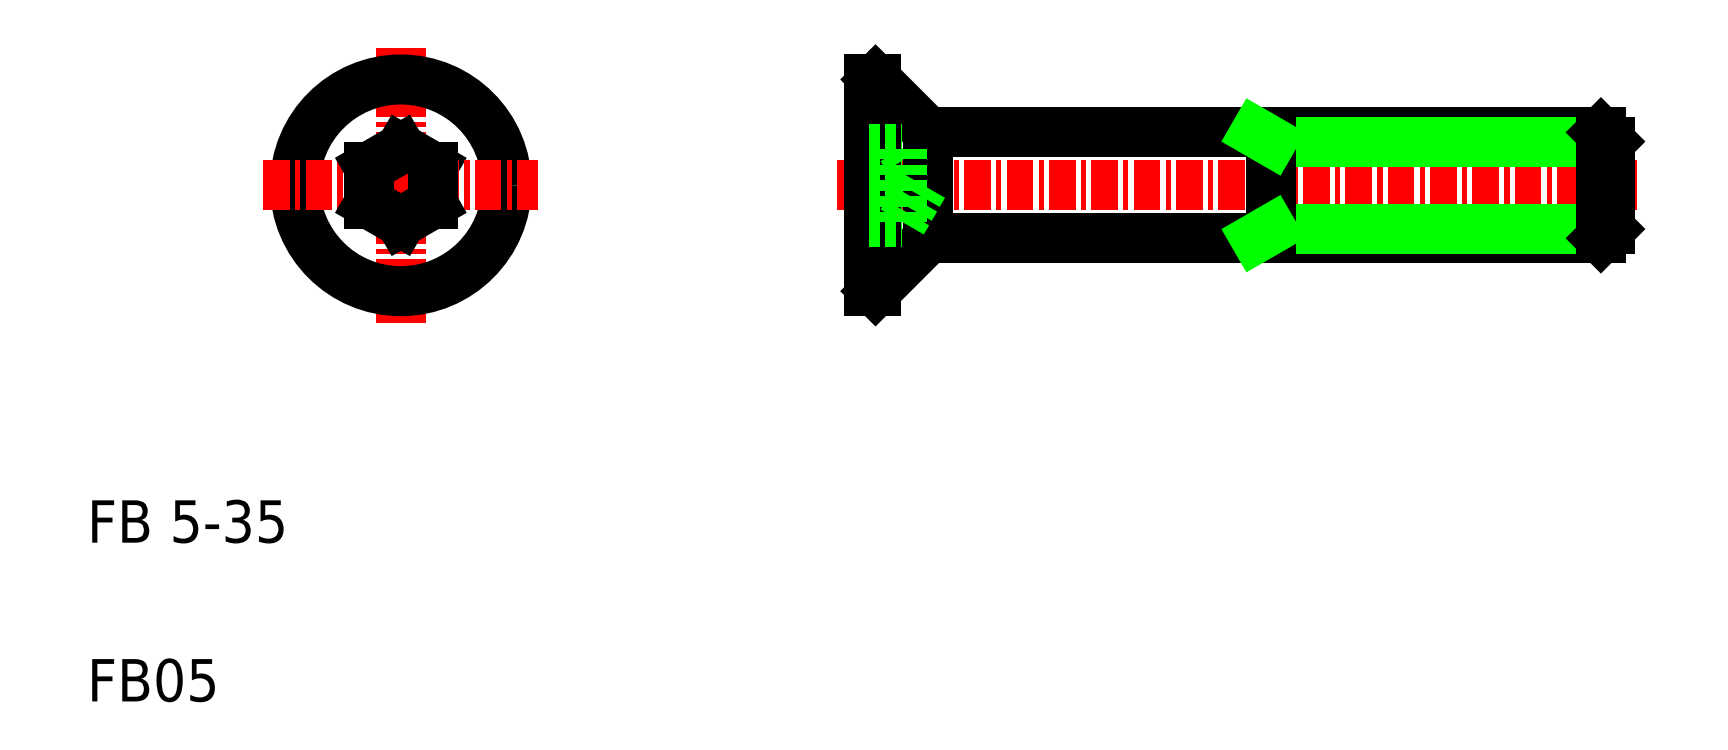
<metadata>
{"format":"dxf","ext":"dxf","renderer":"ezdxf+matplotlib","layout":"modelspace","background":"white","min_lineweight":24,"dpi":150}
</metadata>
<code>
0
SECTION
2
ENTITIES
0
TEXT
8
0
10
5
20
12.5
30
0
40
2
1
FB 5-35
0
TEXT
8
0
10
5
20
5
30
0
40
2
1
FB05
0
LINE
8
CENTER
10
40.44
20
29.38
30
0
11
78.44
21
29.38
31
0
0
LINE
8
0
10
44.74
20
31.88
30
0
11
76.51
21
31.88
31
0
0
LINE
8
0
10
44.74
20
26.88
30
0
11
76.51
21
26.88
31
0
0
LINE
8
0
10
44.74
20
31.88
30
0
11
42.24
21
34.38
31
0
0
LINE
8
CENTER
10
19.82
20
35.88
30
0
11
19.82
21
22.88
31
0
0
LINE
8
0
10
42.24
20
34.38
30
0
11
42.24
21
24.38
31
0
0
LINE
8
0
10
41.94
20
34.38
30
0
11
41.94
21
24.38
31
0
0
CIRCLE
8
0
10
19.82
20
29.38
30
0
40
5
0
LINE
8
0
10
21.32
20
30.25
30
0
11
19.82
21
31.11
31
0
0
LINE
8
CENTER
10
13.32
20
29.38
30
0
11
26.32
21
29.38
31
0
0
LINE
8
0
10
19.82
20
27.65
30
0
11
21.32
21
28.51
31
0
0
LINE
8
0
10
19.82
20
31.11
30
0
11
18.32
21
30.25
31
0
0
LINE
8
0
10
18.32
20
28.51
30
0
11
19.82
21
27.65
31
0
0
LINE
8
0
10
18.32
20
30.25
30
0
11
18.32
21
28.51
31
0
0
LINE
8
0
10
21.32
20
28.51
30
0
11
21.32
21
30.25
31
0
0
LINE
8
0
10
44.74
20
26.88
30
0
11
42.24
21
24.38
31
0
0
LINE
8
0
10
41.94
20
24.38
30
0
11
42.24
21
24.38
31
0
0
LINE
8
0
10
41.94
20
30.25
30
0
11
43.5
21
30.25
31
0
0
LINE
8
0
10
41.94
20
31.11
30
0
11
43.5
21
31.11
31
0
0
LINE
8
0
10
43.75
20
30.68
30
0
11
43.75
21
30.68
31
0
0
LINE
8
0
10
44
20
30.25
30
0
11
44
21
30.25
31
0
0
LINE
8
0
10
43.5
20
31.11
30
0
11
44.5
21
29.38
31
0
0
LINE
8
0
10
41.94
20
27.65
30
0
11
43.5
21
27.65
31
0
0
LINE
8
0
10
41.94
20
28.51
30
0
11
43.5
21
28.51
31
0
0
LINE
8
0
10
44.74
20
31.88
30
0
11
44.74
21
26.88
31
0
0
LINE
8
0
10
43.5
20
31.11
30
0
11
43.5
21
27.65
31
0
0
LINE
8
0
10
43.5
20
27.65
30
0
11
44.5
21
29.38
31
0
0
LINE
8
0
10
41.94
20
34.38
30
0
11
42.24
21
34.38
31
0
0
LINE
8
0
10
60.94
20
31.45
30
0
11
76.94
21
31.45
31
0
0
LINE
8
0
10
60.94
20
27.31
30
0
11
76.94
21
27.31
31
0
0
LINE
8
0
10
60.94
20
26.88
30
0
11
60.94
21
31.88
31
0
0
LINE
8
0
10
76.51
20
31.88
30
0
11
76.94
21
31.45
31
0
0
LINE
8
0
10
76.51
20
26.88
30
0
11
76.94
21
27.31
31
0
0
LINE
8
0
10
76.51
20
26.88
30
0
11
76.51
21
31.88
31
0
0
LINE
8
0
10
76.94
20
27.31
30
0
11
76.94
21
31.45
31
0
0
LINE
8
0
10
60.94
20
31.45
30
0
11
60.19
21
31.88
31
0
0
LINE
8
0
10
60.94
20
27.31
30
0
11
60.19
21
26.88
31
0
0
ENDSEC
0
EOF

</code>
